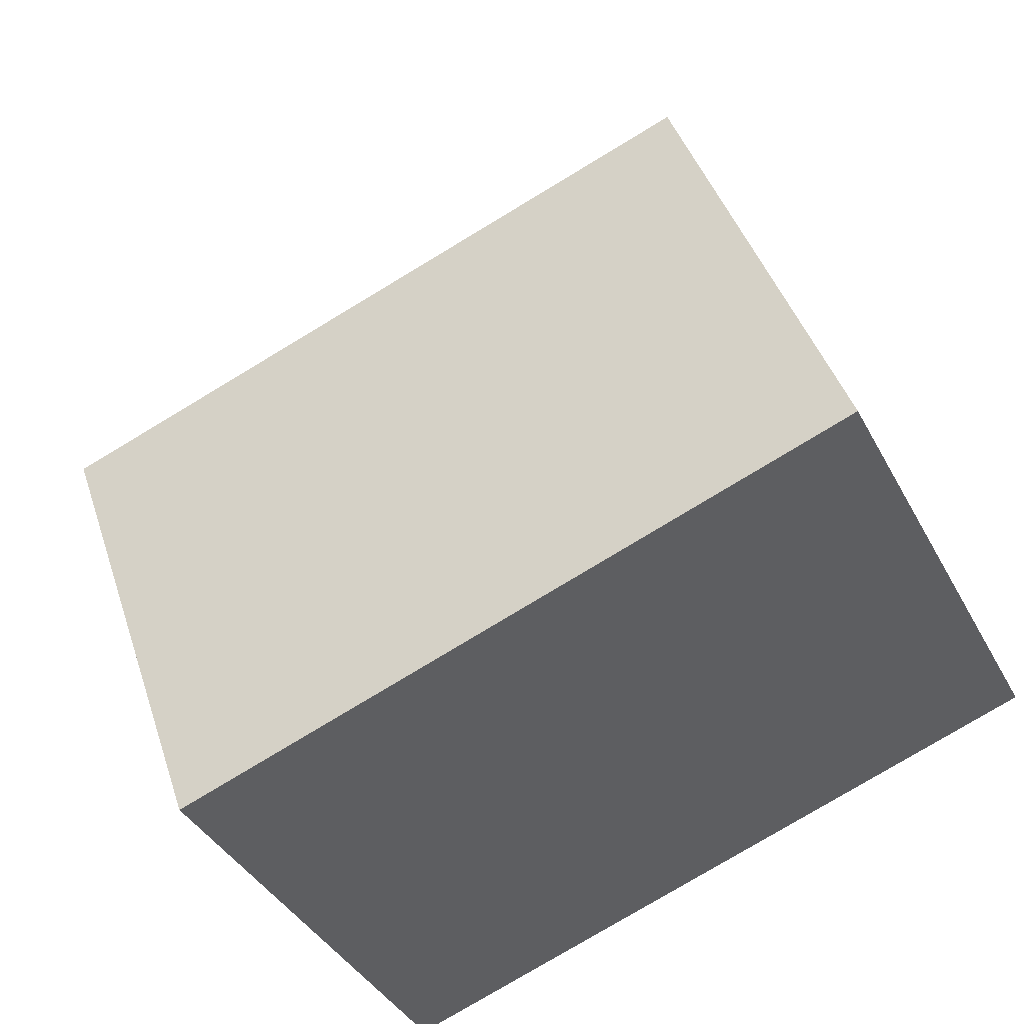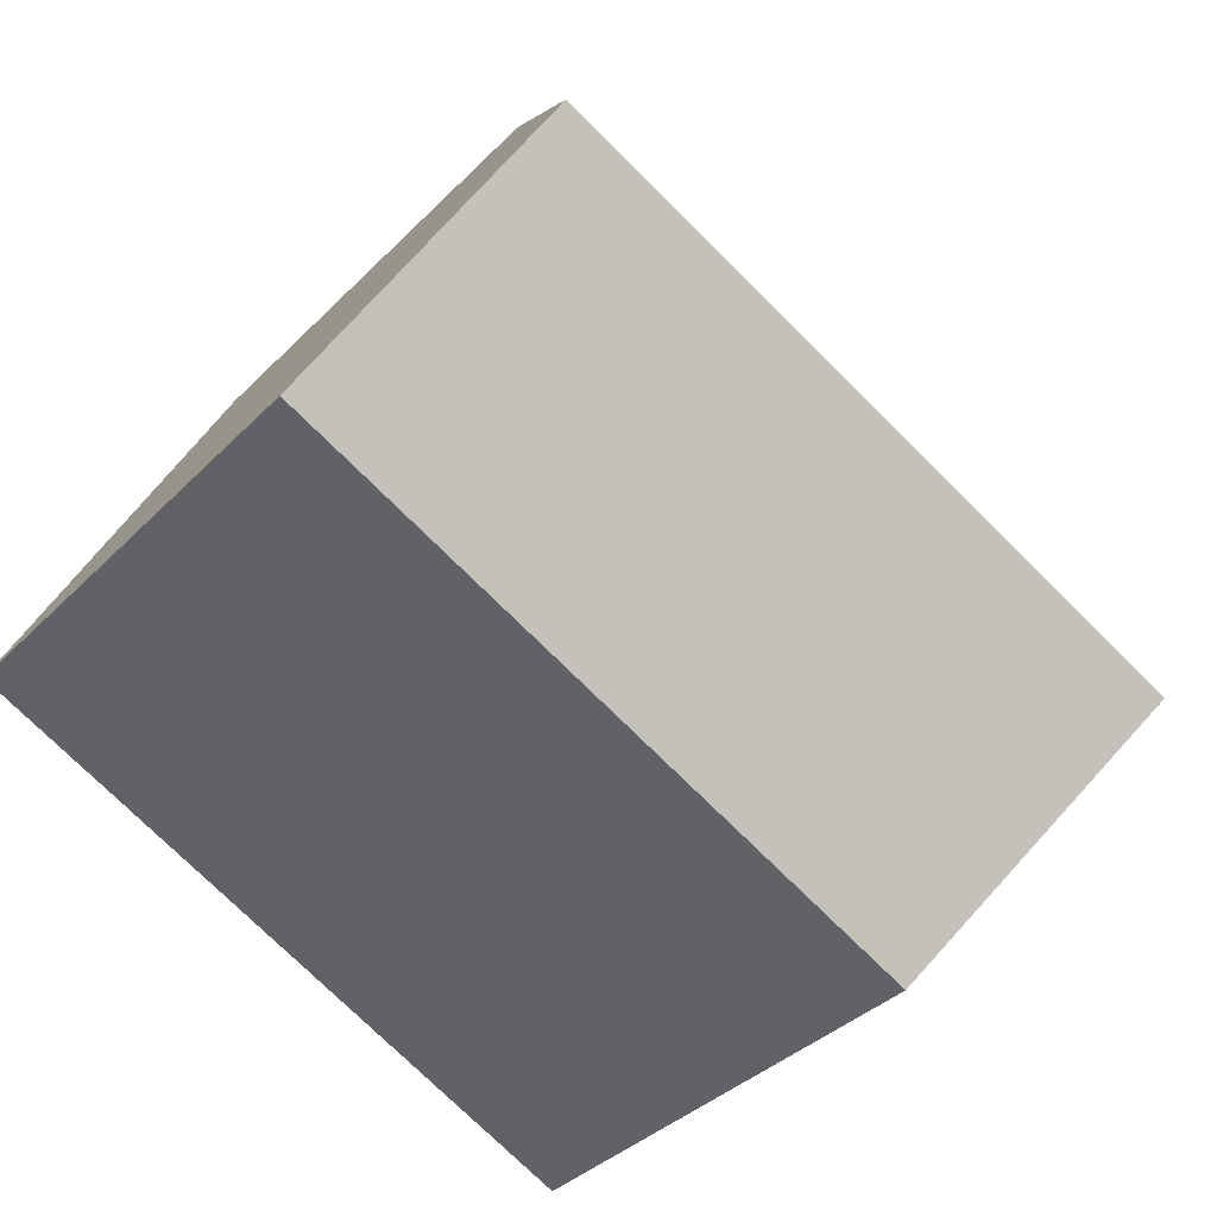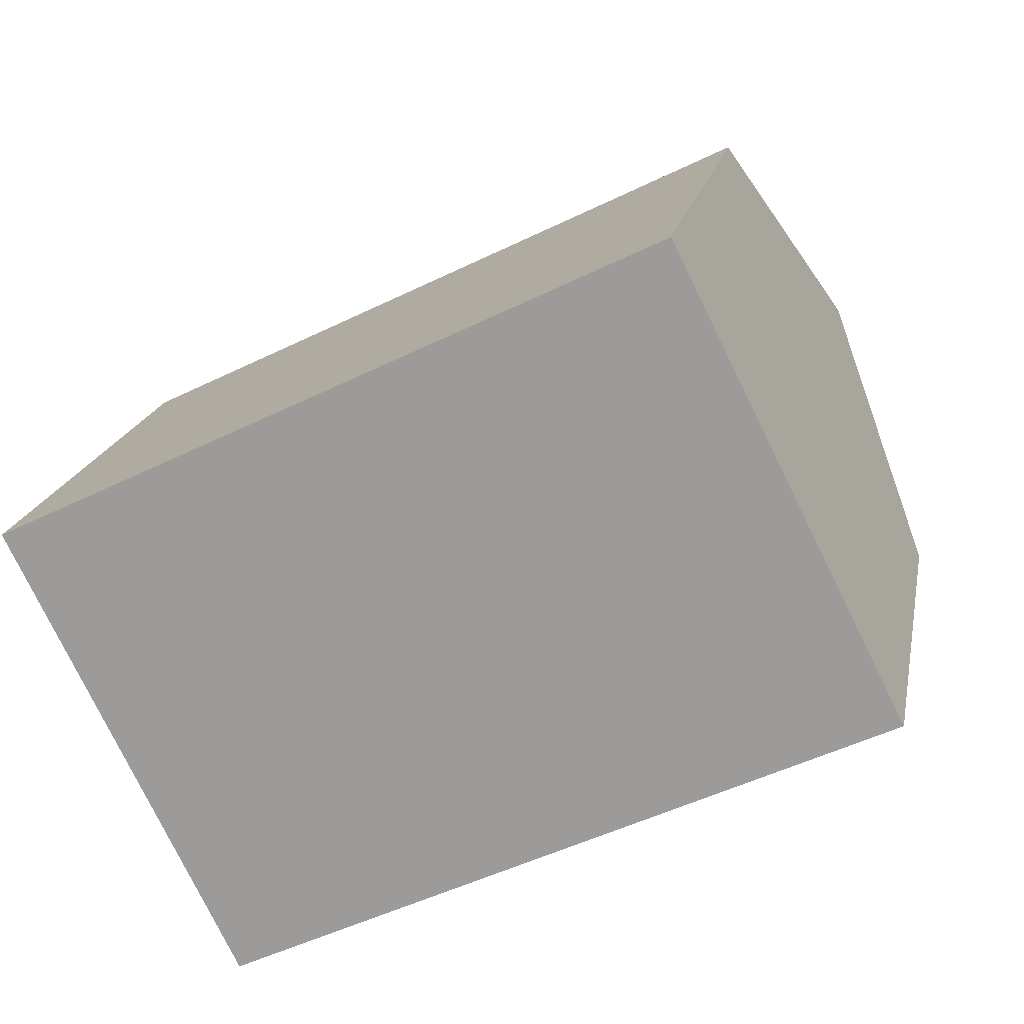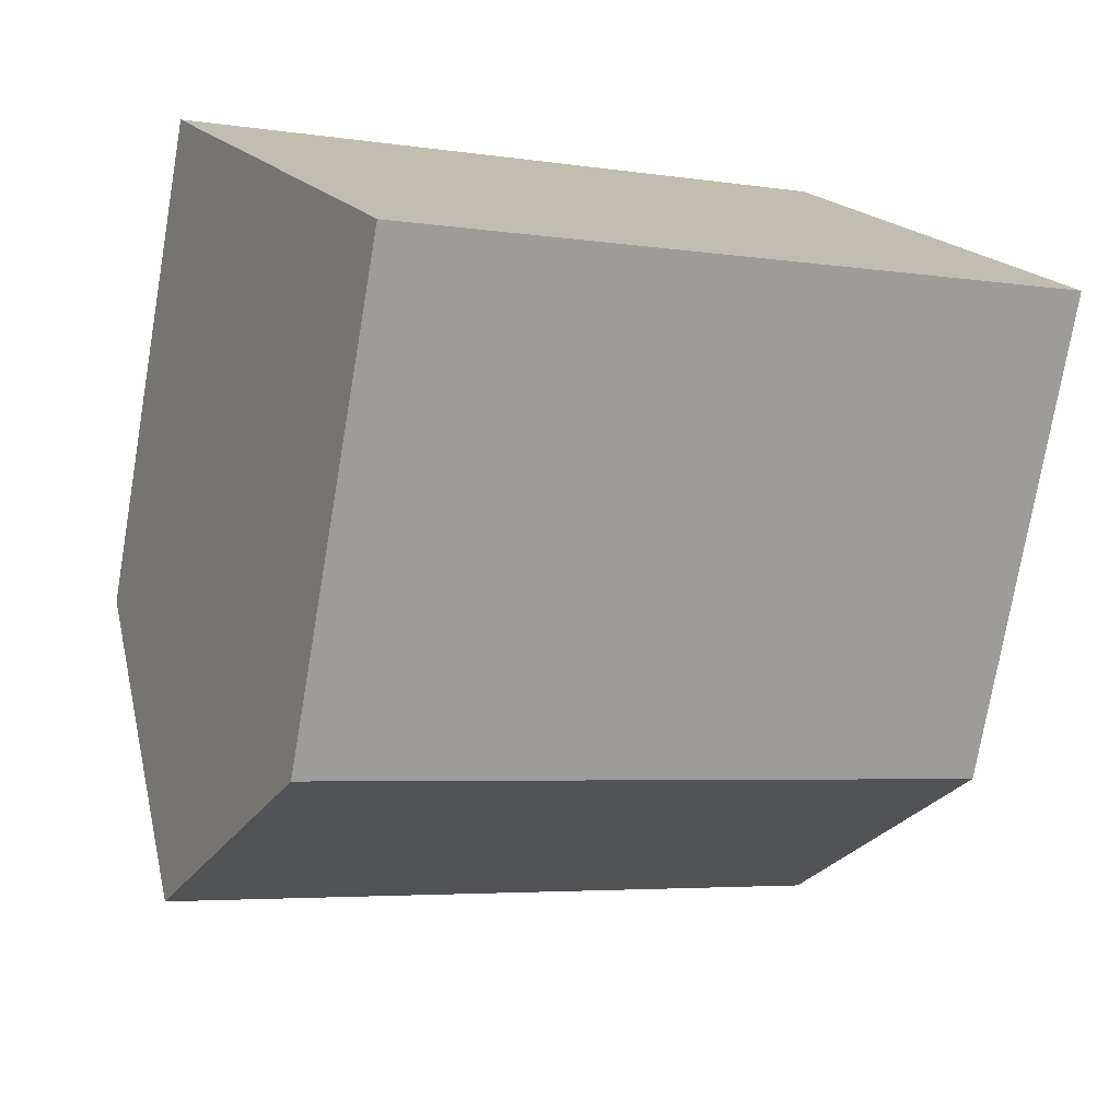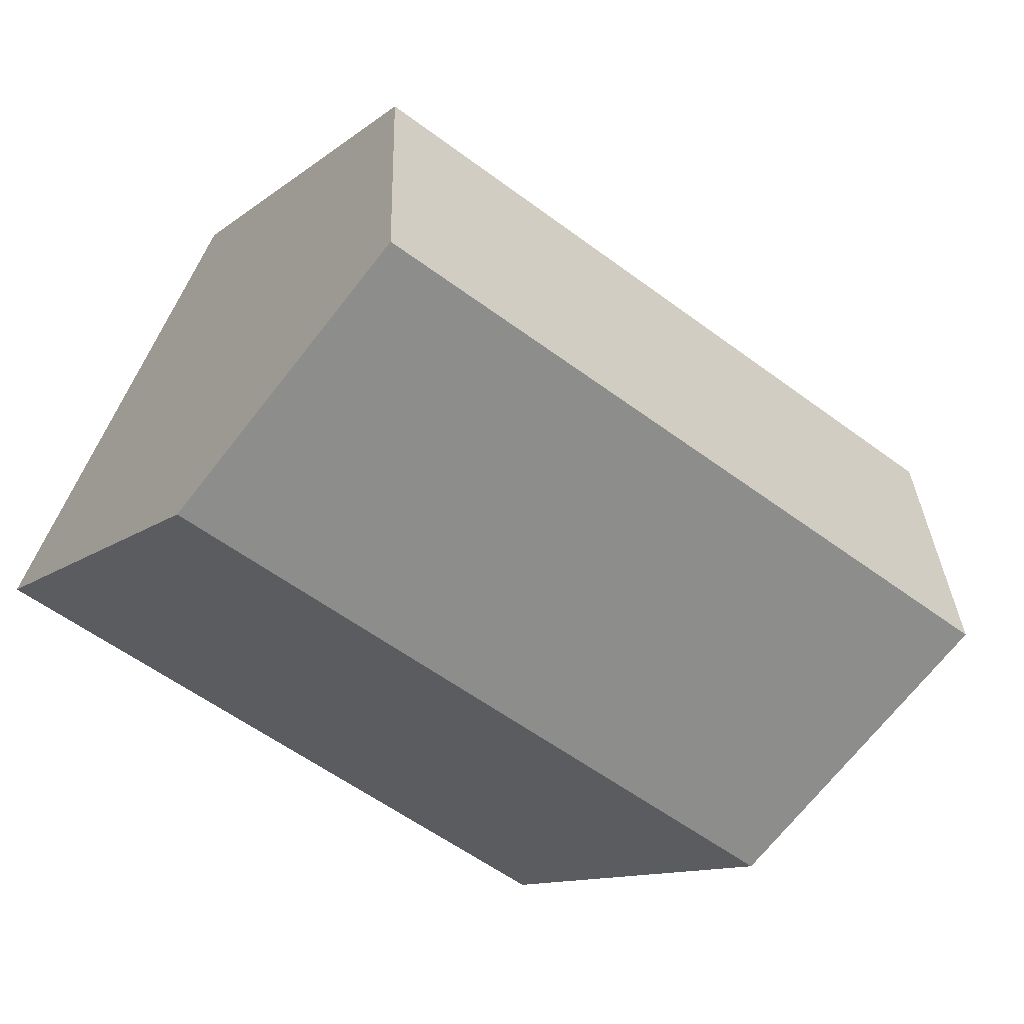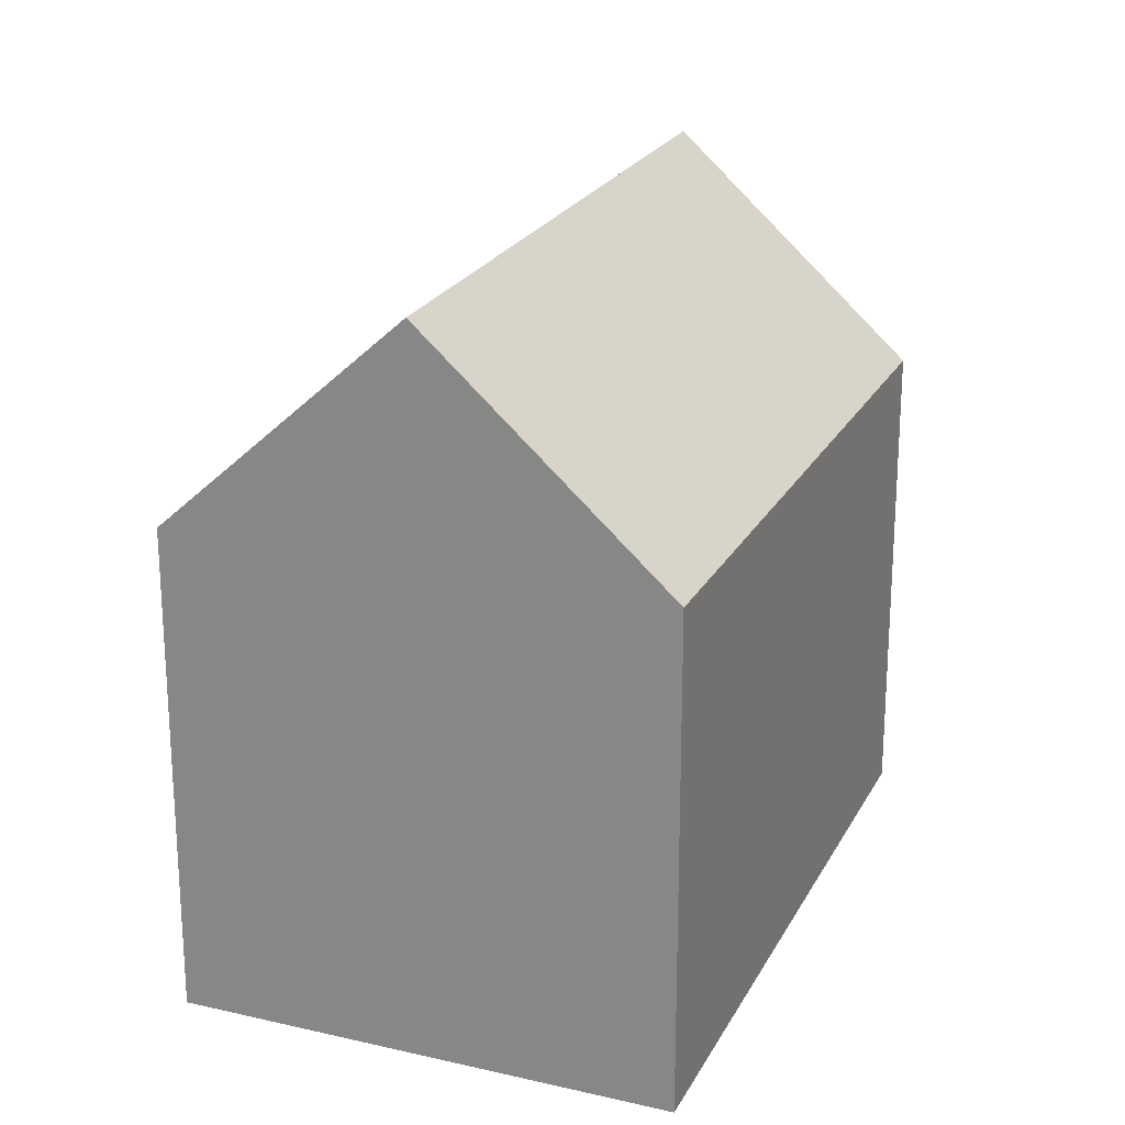
<metadata>
{"format":"obj","ext":"obj","renderer":"f3d","projection":"perspective","resolution":1024,"background":"white","views":[{"elev":42.9,"azim":-17.6,"up":"+Z"},{"elev":-36.7,"azim":142.0,"up":"+Z"},{"elev":17.9,"azim":10.7,"up":"+Z"},{"elev":-75.1,"azim":-9.7,"up":"+Z"},{"elev":-11.3,"azim":151.1,"up":"+Z"},{"elev":22.4,"azim":-94.8,"up":"+Y"}]}
</metadata>
<code>
v  5.381 12.46 -10.73
v  15.59 12.17 -6.15
v  5.526 12.17 -11.02
v  2.748 17.72 -5.479
v  18.77 17.72 2.271
v  18.06 12.17 -4.953
v  21.39 12.48 -2.951
v  21.55 12.17 -3.266
v  15.98 12.14 7.839
v  0 12.23 7.486e-16
v  5.526 6.745e-16 -11.02
v  0 0 0
v  5.381 6.568e-16 -10.73
v  2.748 3.355e-16 -5.479
v  15.98 -4.8e-16 7.839
v  18.77 -1.391e-16 2.271
v  21.55 2e-16 -3.266
v  21.39 1.807e-16 -2.951
v  15.59 3.766e-16 -6.15
v  18.06 3.033e-16 -4.953
g defaultobject
f 1 2 3
f 2 1 4
f 2 4 5
f 2 5 6
f 6 5 7
f 6 7 8
f 9 4 10
f 4 9 5
f 1 10 4
f 10 1 3
f 10 3 11
f 10 11 12
f 12 11 13
f 12 13 14
f 12 9 10
f 9 12 15
f 15 5 9
f 5 15 7
f 7 15 8
f 8 15 16
f 8 16 17
f 17 16 18
f 17 6 8
f 6 17 2
f 2 17 3
f 3 17 19
f 3 19 11
f 19 17 20
f 18 20 17
f 20 18 16
f 20 16 19
f 19 16 15
f 19 15 11
f 11 15 12
f 11 12 13
f 13 12 14

</code>
